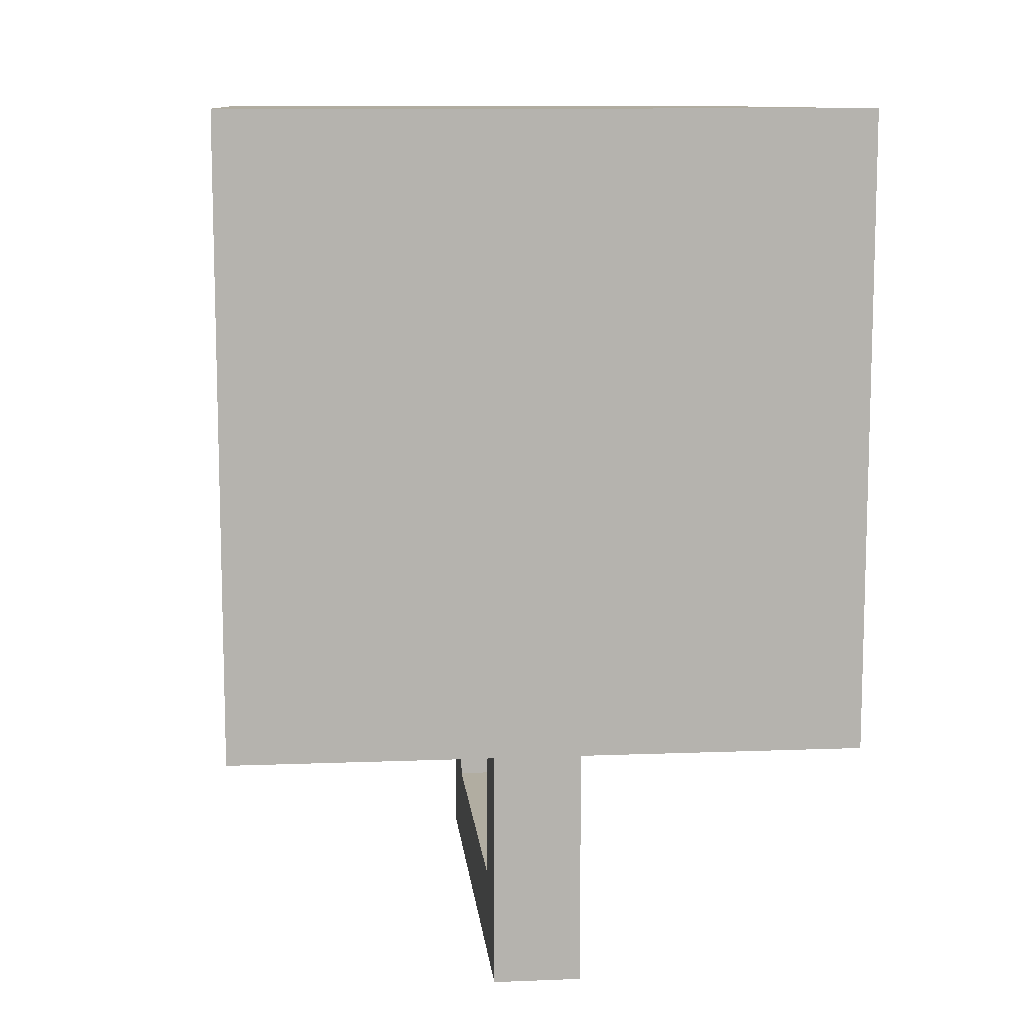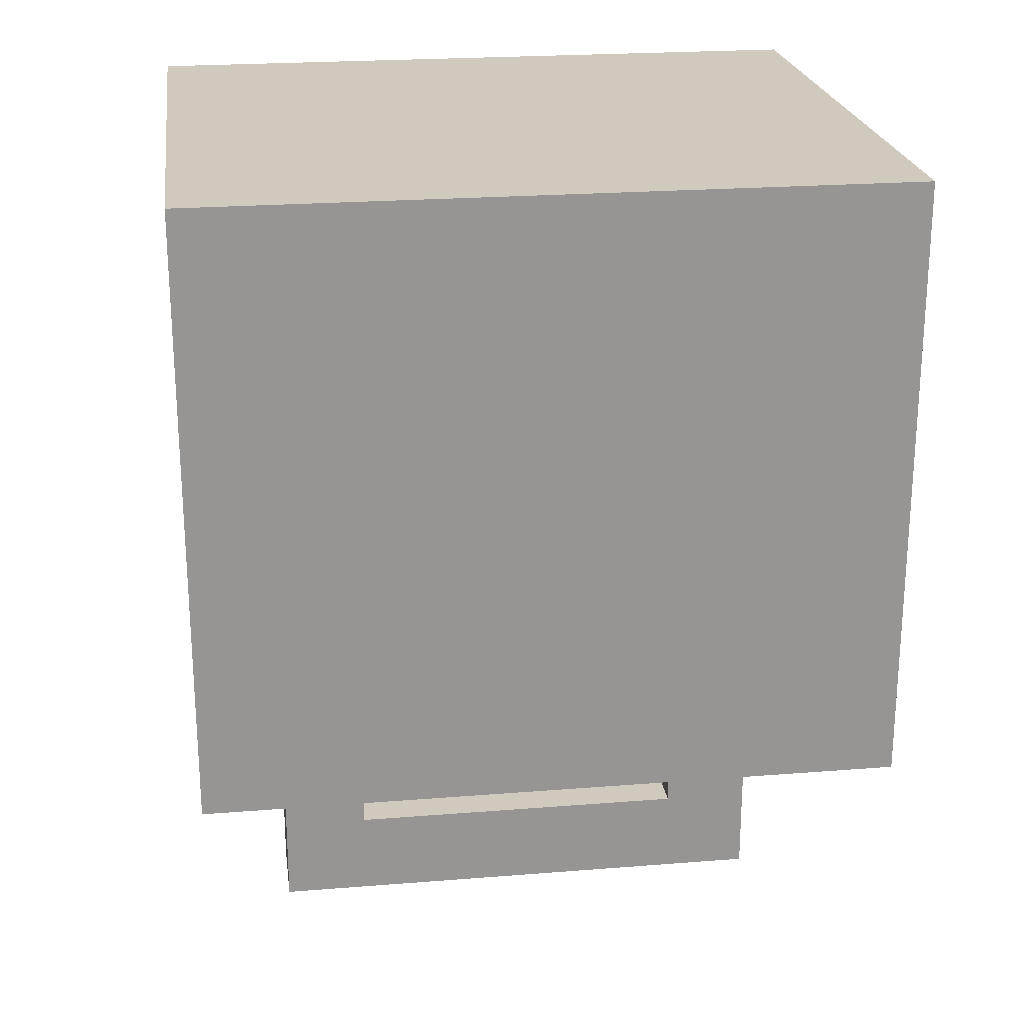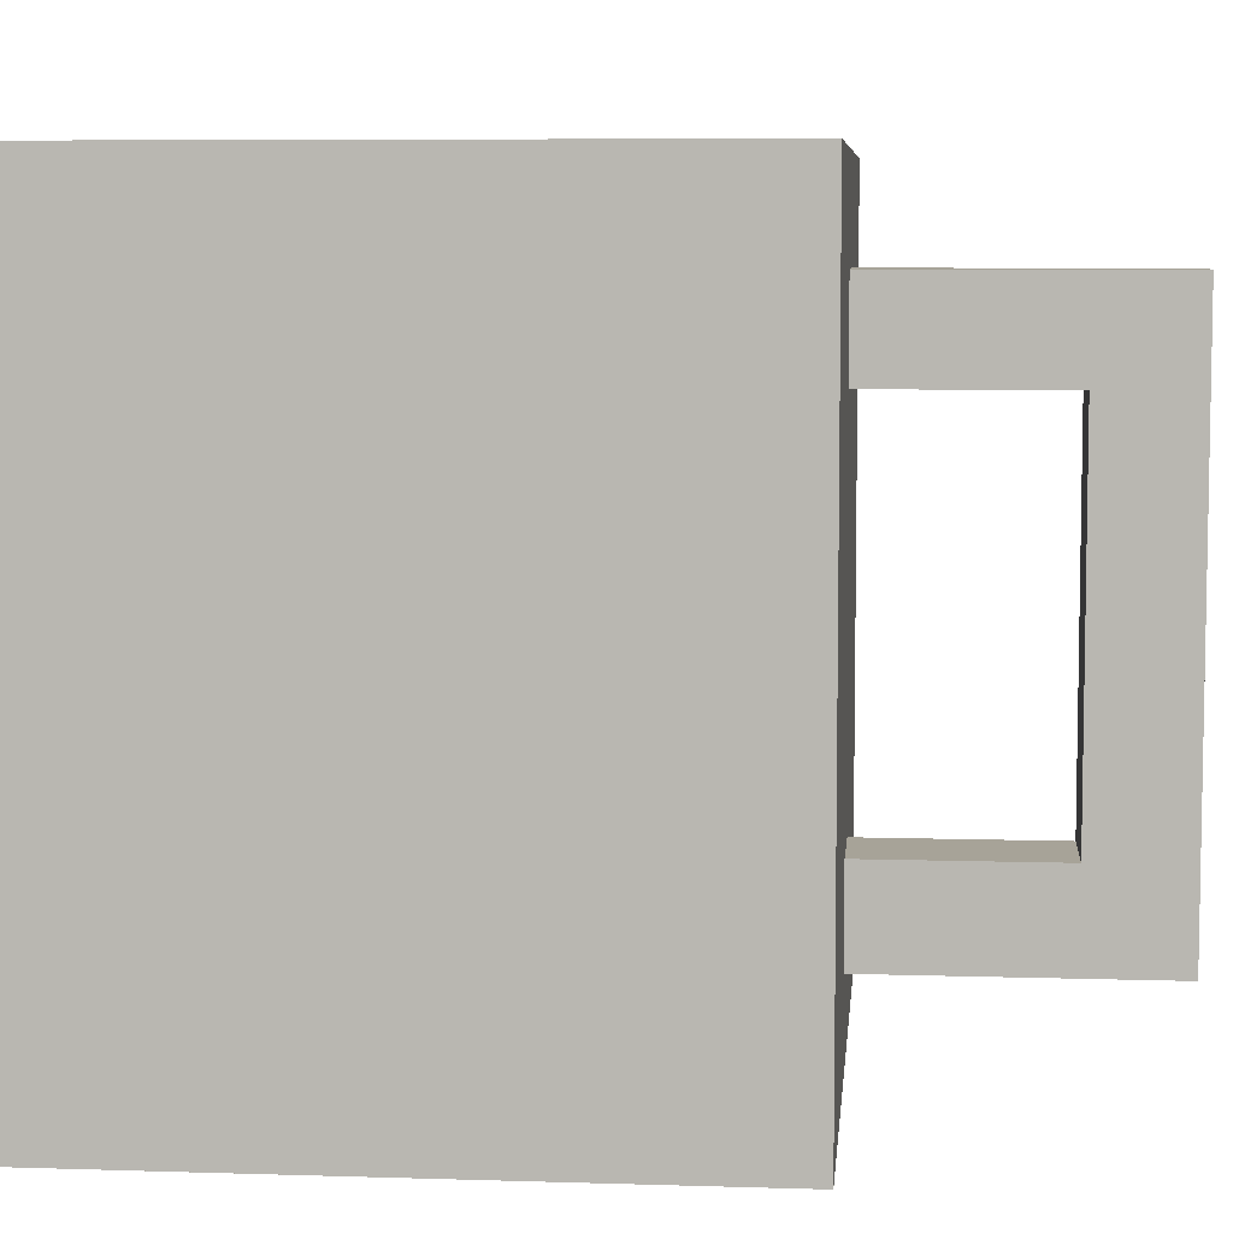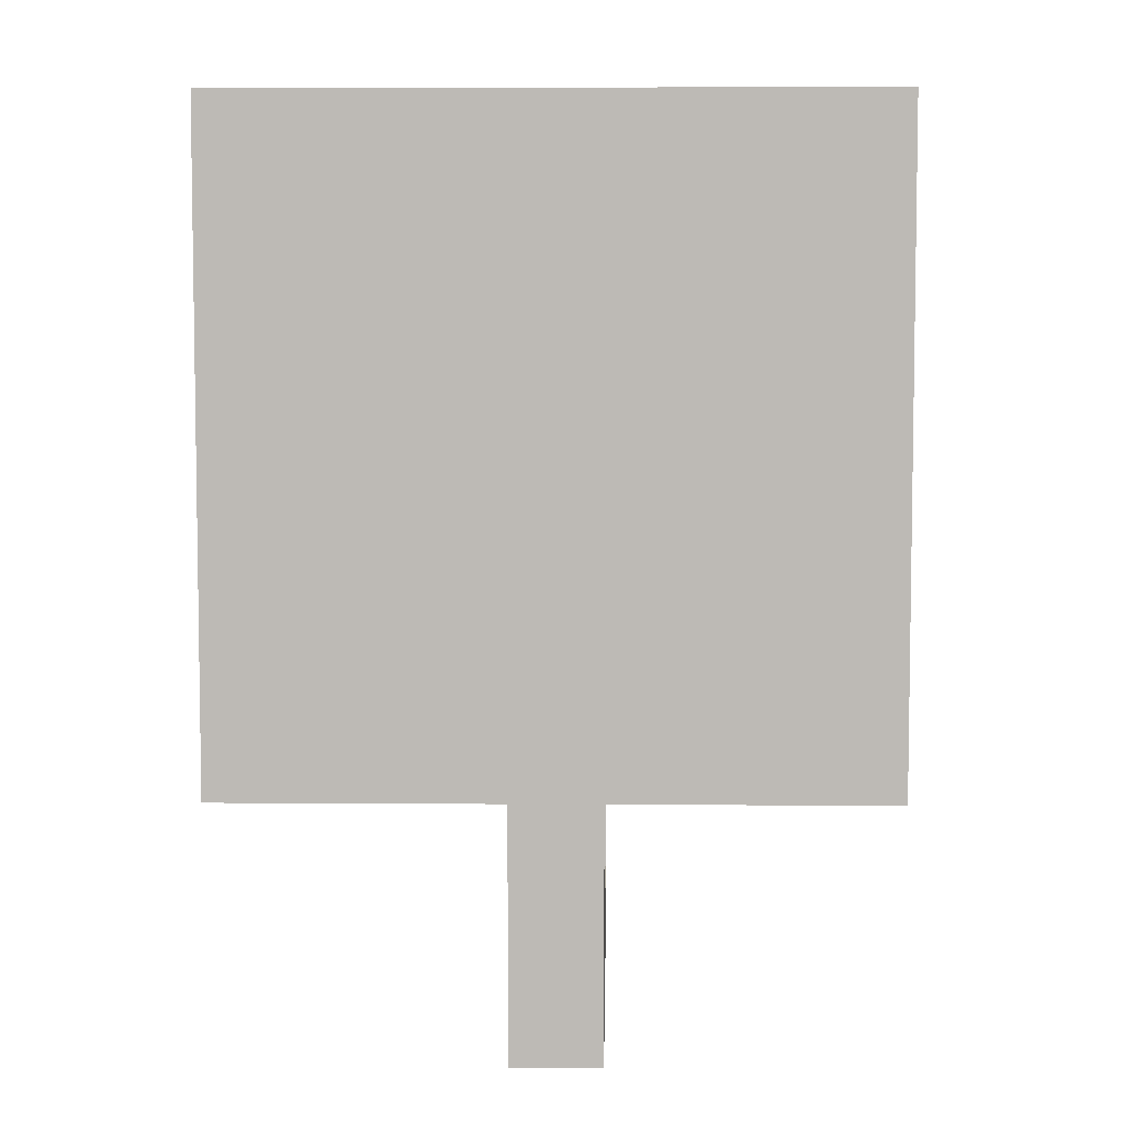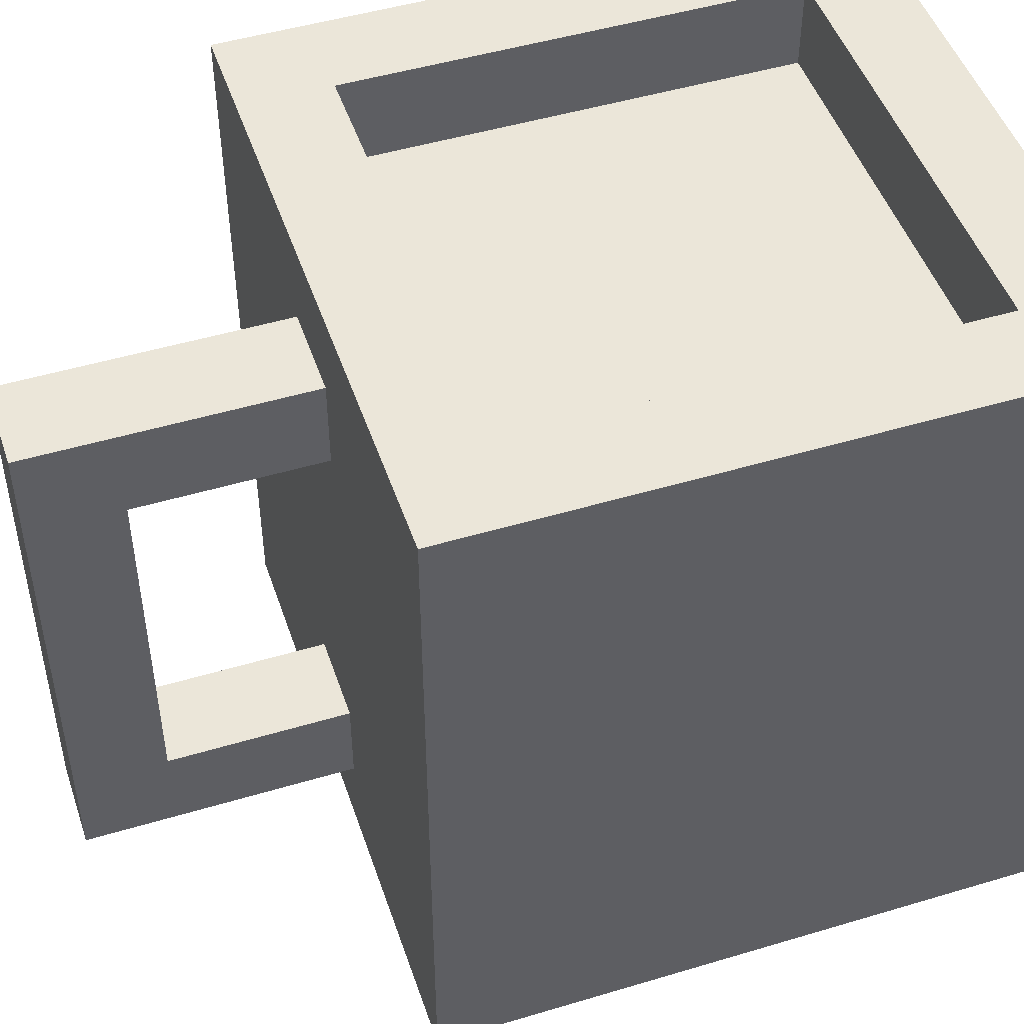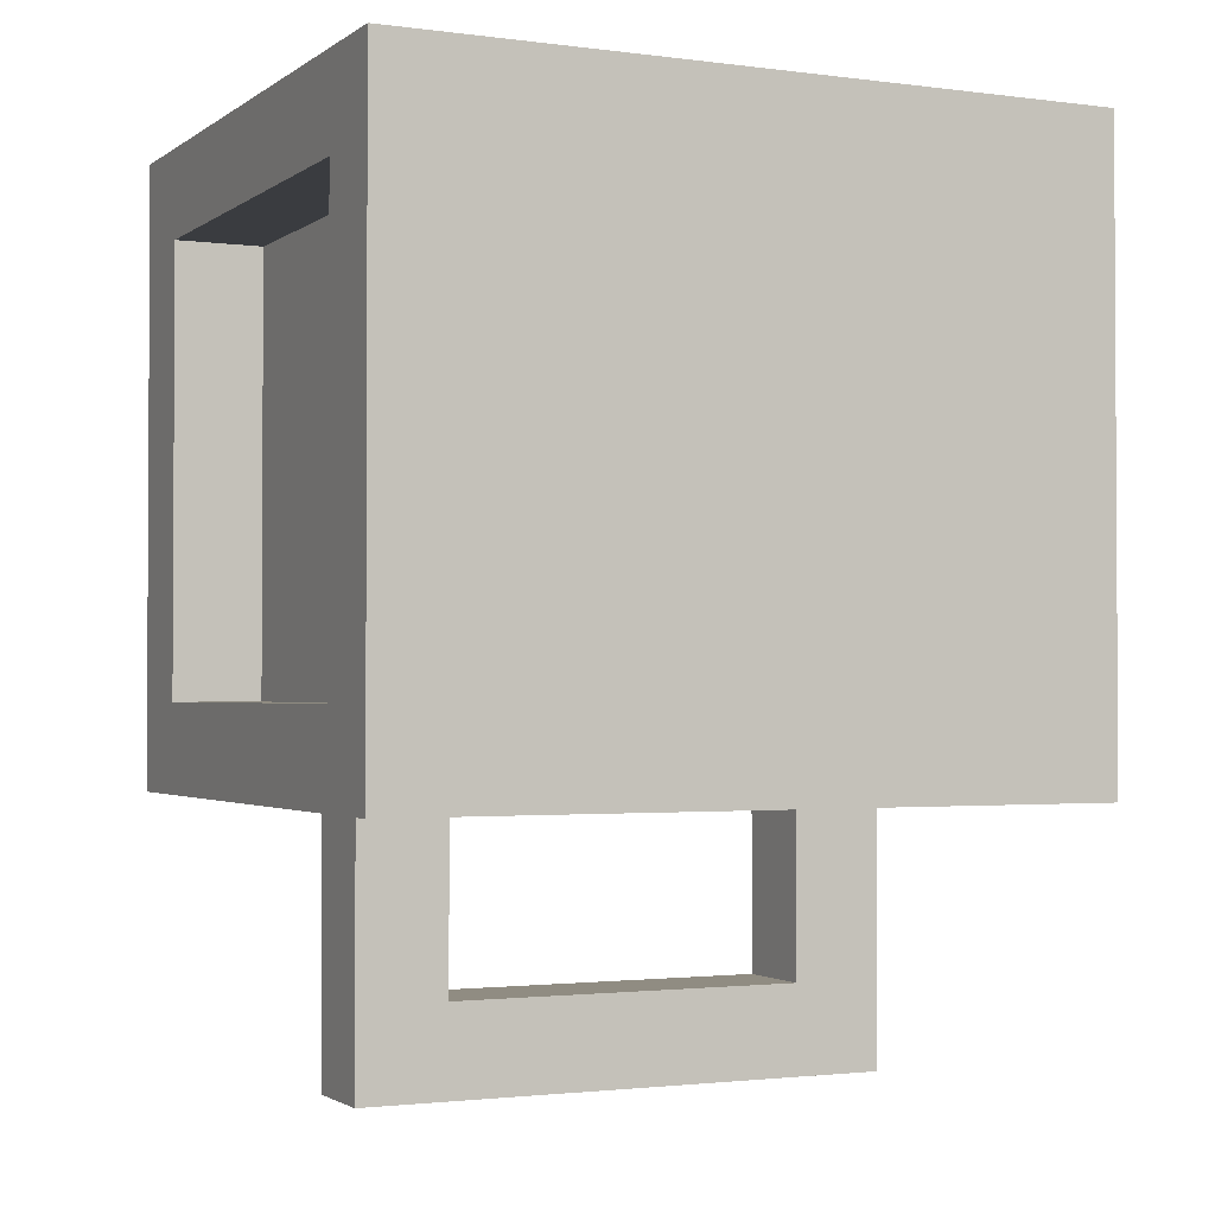
<metadata>
{"format":"obj","ext":"obj","renderer":"f3d","projection":"perspective","resolution":1024,"background":"white","views":[{"elev":10.4,"azim":-5.6,"up":"+Z"},{"elev":22.9,"azim":-97.8,"up":"+Z"},{"elev":6.8,"azim":95.3,"up":"+Y"},{"elev":5.9,"azim":1.2,"up":"+Z"},{"elev":48.5,"azim":-108.5,"up":"+Y"},{"elev":-1.8,"azim":-115.4,"up":"+Z"}]}
</metadata>
<code>
o
v 0.4 -0.5 -0.3
v 0.4 -0.5 0.4
v 0.4 -0.3 -5.96e-08
v 0.4 -0.3 0.1
v 0.4 0.1 -0.2
v 0.4 0.1 -5.96e-08
v 0.4 0.1 0.1
v 0.4 0.1 0.3
v 0.4 0.2 -0.2
v 0.4 0.2 0.3
v 0.4 0.3 -0.3
v 0.4 0.3 0.4
v 0.1 -0.4 -0.6
v 0.1 -0.4 -0.3
v 0.1 -0.3 -0.5
v 0.1 -0.3 -0.3
v 0.1 0.1 -0.5
v 0.1 0.1 -0.3
v 0.1 0.2 -0.6
v 0.1 0.2 -0.3
v -0.2 0.2 -0.2
v -0.2 0.2 0.3
v -0.2 0.3 -0.2
v -0.2 0.3 0.3
v 0.3 0.2 -0.2
v 0.3 0.2 0.3
v 0.3 0.3 -0.2
v 0.3 0.3 0.3
v 0 -0.4 -0.6
v 0 -0.4 -0.3
v 0 -0.3 -0.5
v 0 -0.3 -0.3
v 0 0.1 -0.5
v 0 0.1 -0.3
v 0 0.2 -0.6
v 0 0.2 -0.3
v -0.3 -0.5 -0.3
v -0.3 -0.5 0.4
v -0.3 -0.4 -0.2
v -0.3 -0.4 -0.1
v -0.3 -0.4 0.2
v -0.3 -0.4 0.3
v -0.3 -0.1 -5.96e-08
v -0.3 -0.1 0.1
v -0.3 0.1 -0.1
v -0.3 0.1 -5.96e-08
v -0.3 0.1 0.1
v -0.3 0.1 0.2
v -0.3 0.2 -0.2
v -0.3 0.2 -5.96e-08
v -0.3 0.2 0.1
v -0.3 0.2 0.3
v -0.3 0.3 -0.3
v -0.3 0.3 0.4
v 0.1 -0.4 -0.6
v 0.1 0.2 -0.6
v 0 -0.4 -0.6
v 0 0.2 -0.6
v 0.4 -0.5 -0.3
v 0.4 0.3 -0.3
v 0.1 -0.4 -0.3
v 0.1 -0.3 -0.3
v 0.1 0.1 -0.3
v 0.1 0.2 -0.3
v 0 -0.4 -0.3
v 0 -0.3 -0.3
v 0 0.1 -0.3
v 0 0.2 -0.3
v -0.3 -0.5 -0.3
v -0.3 0.3 -0.3
v 0.3 0.2 0.3
v 0.3 0.3 0.3
v -0.2 0.2 0.3
v -0.2 0.3 0.3
v 0.1 -0.3 -0.5
v 0.1 0.1 -0.5
v 0 -0.3 -0.5
v 0 0.1 -0.5
v 0.3 0.2 -0.2
v 0.3 0.3 -0.2
v -0.2 0.2 -0.2
v -0.2 0.3 -0.2
v 0.4 -0.5 0.4
v 0.4 0.3 0.4
v 0.2 -0.2 0.4
v 0.2 0.2 0.4
v 0.1 -0.1 0.4
v 0.1 0.1 0.4
v -0.1 -0.4 0.4
v -0.1 -0.2 0.4
v -0.1 -0.1 0.4
v -0.1 0.1 0.4
v -0.2 -0.4 0.4
v -0.2 0.2 0.4
v -0.3 -0.5 0.4
v -0.3 0.3 0.4
v 0.4 -0.5 -0.3
v -0.3 -0.5 -0.3
v 0.4 -0.5 0.4
v -0.3 -0.5 0.4
v 0.1 -0.4 -0.6
v 0 -0.4 -0.6
v 0.1 -0.4 -0.3
v 0 -0.4 -0.3
v 0.1 0.1 -0.5
v 0 0.1 -0.5
v 0.1 0.1 -0.3
v 0 0.1 -0.3
v 0.1 -0.3 -0.5
v 0 -0.3 -0.5
v 0.1 -0.3 -0.3
v 0 -0.3 -0.3
v 0.1 0.2 -0.6
v 0 0.2 -0.6
v 0.1 0.2 -0.3
v 0 0.2 -0.3
v 0.3 0.2 -0.2
v -0.2 0.2 -0.2
v 0.3 0.2 0.3
v -0.2 0.2 0.3
v 0.4 0.3 -0.3
v -0.3 0.3 -0.3
v 0.3 0.3 -0.2
v -0.2 0.3 -0.2
v 0.3 0.3 0.3
v -0.2 0.3 0.3
v 0.4 0.3 0.4
v -0.3 0.3 0.4
f 3 2 1
f 4 2 3
f 5 3 1
f 6 4 3
f 6 3 5
f 7 2 4
f 7 4 6
f 8 2 7
f 9 6 5
f 9 5 1
f 9 8 7
f 9 7 6
f 10 2 8
f 10 8 9
f 11 9 1
f 11 10 9
f 12 2 10
f 12 10 11
f 15 14 13
f 16 14 15
f 17 15 13
f 19 17 13
f 19 18 17
f 20 18 19
f 23 22 21
f 24 22 23
f 25 26 27
f 27 26 28
f 29 30 31
f 31 30 32
f 29 31 33
f 29 33 35
f 33 34 35
f 35 34 36
f 37 38 39
f 39 38 40
f 40 38 41
f 41 38 42
f 40 41 43
f 43 41 44
f 39 40 45
f 40 43 45
f 43 44 46
f 45 43 46
f 44 41 47
f 46 44 47
f 41 42 48
f 47 41 48
f 37 39 49
f 45 46 49
f 39 45 49
f 46 47 50
f 49 46 50
f 47 48 51
f 50 47 51
f 48 42 52
f 51 48 52
f 42 38 52
f 50 51 53
f 49 50 53
f 51 52 53
f 37 49 53
f 52 38 54
f 53 52 54
f 57 56 55
f 58 56 57
f 61 60 59
f 62 60 61
f 63 60 62
f 64 60 63
f 65 61 59
f 66 63 62
f 67 63 66
f 68 60 64
f 69 67 66
f 69 68 67
f 69 65 59
f 69 66 65
f 70 60 68
f 70 68 69
f 73 72 71
f 74 72 73
f 75 76 77
f 77 76 78
f 79 80 81
f 81 80 82
f 83 84 85
f 85 84 86
f 85 86 87
f 87 86 88
f 83 85 89
f 85 87 90
f 89 85 90
f 87 88 91
f 90 87 91
f 88 86 92
f 91 88 92
f 90 91 93
f 83 89 93
f 91 92 93
f 89 90 93
f 92 86 94
f 93 92 94
f 86 84 94
f 83 93 95
f 93 94 95
f 94 84 96
f 95 94 96
f 99 98 97
f 100 98 99
f 103 102 101
f 104 102 103
f 107 106 105
f 108 106 107
f 109 110 111
f 111 110 112
f 113 114 115
f 115 114 116
f 117 118 119
f 119 118 120
f 121 122 123
f 123 122 124
f 121 123 125
f 124 122 126
f 121 125 127
f 125 126 127
f 126 122 128
f 127 126 128

</code>
